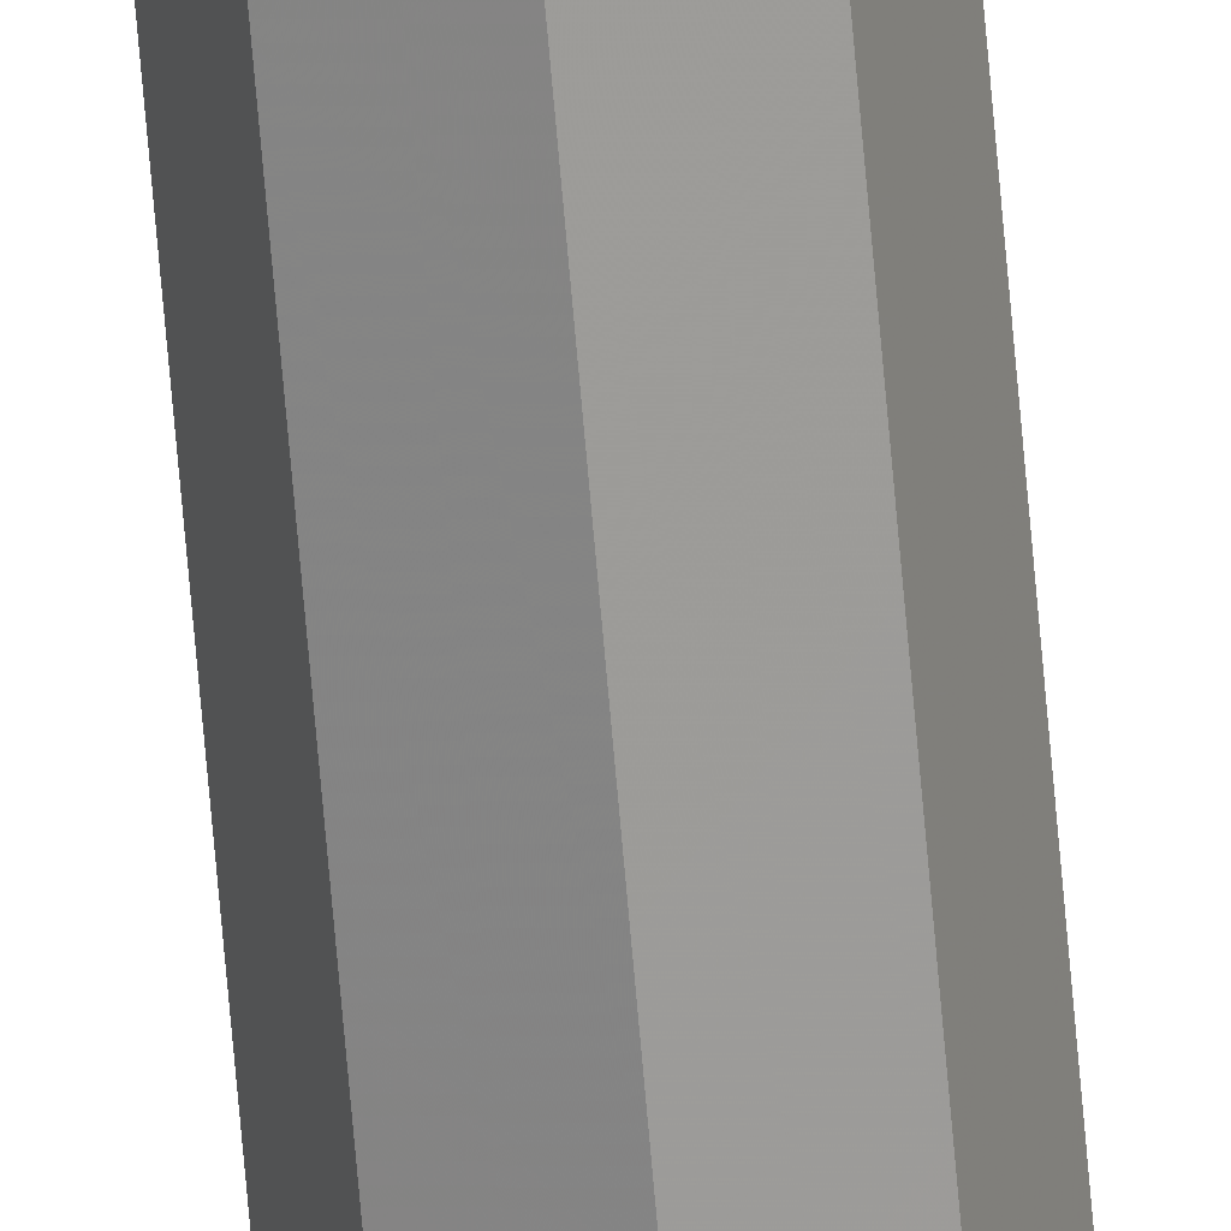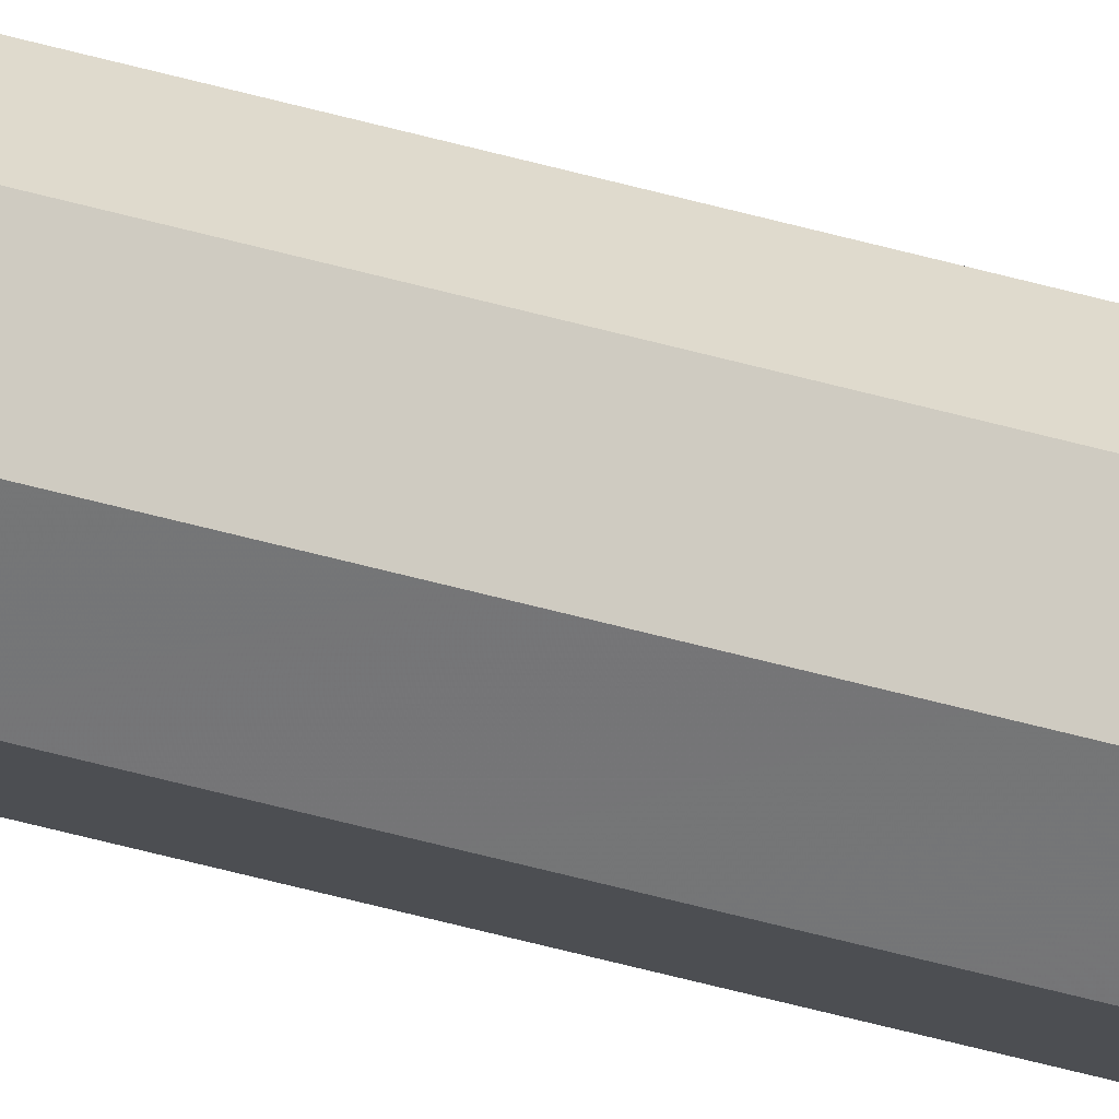
<metadata>
{"format":"obj","ext":"obj","renderer":"f3d","projection":"perspective","resolution":1024,"background":"white","views":[{"elev":-68.5,"azim":4.9,"up":"+Z"},{"elev":-35.2,"azim":-112.5,"up":"+Z"}]}
</metadata>
<code>
v 0.2 0 0
v 0.1983 0 0.0261
v 0.09914 0 0.01305
v 0.1 0 0
v 0.1983 0 0.0261
v 0.1932 0 0.05176
v 0.09659 0 0.02588
v 0.09914 0 0.01305
v 0.1932 0 0.05176
v 0.1848 0 0.07654
v 0.09239 0 0.03827
v 0.09659 0 0.02588
v 0.1848 0 0.07654
v 0.1732 0 0.1
v 0.0866 0 0.05
v 0.09239 0 0.03827
v 0.1732 0 0.1
v 0.1587 0 0.1218
v 0.07934 0 0.06088
v 0.0866 0 0.05
v 0.1587 0 0.1218
v 0.1414 0 0.1414
v 0.07071 0 0.07071
v 0.07934 0 0.06088
v 0.1414 0 0.1414
v 0.1218 0 0.1587
v 0.06088 0 0.07934
v 0.07071 0 0.07071
v 0.1218 0 0.1587
v 0.1 0 0.1732
v 0.05 0 0.0866
v 0.06088 0 0.07934
v 0.1 0 0.1732
v 0.07654 0 0.1848
v 0.03827 0 0.09239
v 0.05 0 0.0866
v 0.07654 0 0.1848
v 0.05176 0 0.1932
v 0.02588 0 0.09659
v 0.03827 0 0.09239
v 0.05176 0 0.1932
v 0.0261 0 0.1983
v 0.01305 0 0.09914
v 0.02588 0 0.09659
v 0.0261 0 0.1983
v 0 0 0.2
v 0 0 0.1
v 0.01305 0 0.09914
v 0 0 0.2
v -0.0261 0 0.1983
v -0.01305 0 0.09914
v 0 0 0.1
v -0.0261 0 0.1983
v -0.05176 0 0.1932
v -0.02588 0 0.09659
v -0.01305 0 0.09914
v -0.05176 0 0.1932
v -0.07654 0 0.1848
v -0.03827 0 0.09239
v -0.02588 0 0.09659
v -0.07654 0 0.1848
v -0.1 0 0.1732
v -0.05 0 0.0866
v -0.03827 0 0.09239
v -0.1 0 0.1732
v -0.1218 0 0.1587
v -0.06088 0 0.07934
v -0.05 0 0.0866
v -0.1218 0 0.1587
v -0.1414 0 0.1414
v -0.07071 0 0.07071
v -0.06088 0 0.07934
v -0.1414 0 0.1414
v -0.1587 0 0.1218
v -0.07934 0 0.06088
v -0.07071 0 0.07071
v -0.1587 0 0.1218
v -0.1732 0 0.1
v -0.0866 0 0.05
v -0.07934 0 0.06088
v -0.1732 0 0.1
v -0.1848 0 0.07654
v -0.09239 0 0.03827
v -0.0866 0 0.05
v -0.1848 0 0.07654
v -0.1932 0 0.05176
v -0.09659 0 0.02588
v -0.09239 0 0.03827
v -0.1932 0 0.05176
v -0.1983 0 0.0261
v -0.09914 0 0.01305
v -0.09659 0 0.02588
v -0.1983 0 0.0261
v -0.2 0 0
v -0.1 0 0
v -0.09914 0 0.01305
v -0.2 0 0
v -0.1983 0 -0.0261
v -0.09914 0 -0.01305
v -0.1 0 0
v -0.1983 0 -0.0261
v -0.1932 0 -0.05176
v -0.09659 0 -0.02588
v -0.09914 0 -0.01305
v -0.1932 0 -0.05176
v -0.1848 0 -0.07654
v -0.09239 0 -0.03827
v -0.09659 0 -0.02588
v -0.1848 0 -0.07654
v -0.1732 0 -0.1
v -0.0866 0 -0.05
v -0.09239 0 -0.03827
v -0.1732 0 -0.1
v -0.1587 0 -0.1218
v -0.07934 0 -0.06088
v -0.0866 0 -0.05
v -0.1587 0 -0.1218
v -0.1414 0 -0.1414
v -0.07071 0 -0.07071
v -0.07934 0 -0.06088
v -0.1414 0 -0.1414
v -0.1218 0 -0.1587
v -0.06088 0 -0.07934
v -0.07071 0 -0.07071
v -0.1218 0 -0.1587
v -0.1 0 -0.1732
v -0.05 0 -0.0866
v -0.06088 0 -0.07934
v -0.1 0 -0.1732
v -0.07654 0 -0.1848
v -0.03827 0 -0.09239
v -0.05 0 -0.0866
v -0.07654 0 -0.1848
v -0.05176 0 -0.1932
v -0.02588 0 -0.09659
v -0.03827 0 -0.09239
v -0.05176 0 -0.1932
v -0.0261 0 -0.1983
v -0.01305 0 -0.09914
v -0.02588 0 -0.09659
v -0.0261 0 -0.1983
v 0 0 -0.2
v 0 0 -0.1
v -0.01305 0 -0.09914
v 0 0 -0.2
v 0.0261 0 -0.1983
v 0.01305 0 -0.09914
v 0 0 -0.1
v 0.0261 0 -0.1983
v 0.05176 0 -0.1932
v 0.02588 0 -0.09659
v 0.01305 0 -0.09914
v 0.05176 0 -0.1932
v 0.07654 0 -0.1848
v 0.03827 0 -0.09239
v 0.02588 0 -0.09659
v 0.07654 0 -0.1848
v 0.1 0 -0.1732
v 0.05 0 -0.0866
v 0.03827 0 -0.09239
v 0.1 0 -0.1732
v 0.1218 0 -0.1587
v 0.06088 0 -0.07934
v 0.05 0 -0.0866
v 0.1218 0 -0.1587
v 0.1414 0 -0.1414
v 0.07071 0 -0.07071
v 0.06088 0 -0.07934
v 0.1414 0 -0.1414
v 0.1587 0 -0.1218
v 0.07934 0 -0.06088
v 0.07071 0 -0.07071
v 0.1587 0 -0.1218
v 0.1732 0 -0.1
v 0.0866 0 -0.05
v 0.07934 0 -0.06088
v 0.1732 0 -0.1
v 0.1848 0 -0.07654
v 0.09239 0 -0.03827
v 0.0866 0 -0.05
v 0.1848 0 -0.07654
v 0.1932 0 -0.05176
v 0.09659 0 -0.02588
v 0.09239 0 -0.03827
v 0.1932 0 -0.05176
v 0.1983 0 -0.0261
v 0.09914 0 -0.01305
v 0.09659 0 -0.02588
v 0.1983 0 -0.0261
v 0.2 0 0
v 0.1 0 0
v 0.09914 0 -0.01305
v 0.07071 0 0.07071
v 0.1 0 0
v 0.1 0.05 0
v 0.07071 0.05 0.07071
v 0 0 0.1
v 0.07071 0 0.07071
v 0.07071 0.05 0.07071
v 0 0.05 0.1
v -0.07071 0 0.07071
v 0 0 0.1
v 0 0.05 0.1
v -0.07071 0.05 0.07071
v -0.1 0 0
v -0.07071 0 0.07071
v -0.07071 0.05 0.07071
v -0.1 0.05 0
v -0.07071 0 -0.07071
v -0.1 0 0
v -0.1 0.05 0
v -0.07071 0.05 -0.07071
v 0 0 -0.1
v -0.07071 0 -0.07071
v -0.07071 0.05 -0.07071
v 0 0.05 -0.1
v 0.07071 0 -0.07071
v 0 0 -0.1
v 0 0.05 -0.1
v 0.07071 0.05 -0.07071
v 0.1 0 0
v 0.07071 0 -0.07071
v 0.07071 0.05 -0.07071
v 0.1 0.05 0
v 0.1414 0 0.1414
v 0.2 0 0
v 0.2 0.05 0
v 0.1414 0.05 0.1414
v 0 0 0.2
v 0.1414 0 0.1414
v 0.1414 0.05 0.1414
v 0 0.05 0.2
v -0.1414 0 0.1414
v 0 0 0.2
v 0 0.05 0.2
v -0.1414 0.05 0.1414
v -0.2 0 0
v -0.1414 0 0.1414
v -0.1414 0.05 0.1414
v -0.2 0.05 0
v -0.1414 0 -0.1414
v -0.2 0 0
v -0.2 0.05 0
v -0.1414 0.05 -0.1414
v 0 0 -0.2
v -0.1414 0 -0.1414
v -0.1414 0.05 -0.1414
v 0 0.05 -0.2
v 0.1414 0 -0.1414
v 0 0 -0.2
v 0 0.05 -0.2
v 0.1414 0.05 -0.1414
v 0.2 0 0
v 0.1414 0 -0.1414
v 0.1414 0.05 -0.1414
v 0.2 0.05 0
v 0.1414 0.05 0.1414
v 0.2 0.05 0
v 0.2 18.95 0
v 0.1414 18.95 0.1414
v 0 0.05 0.2
v 0.1414 0.05 0.1414
v 0.1414 18.95 0.1414
v 0 18.95 0.2
v -0.1414 0.05 0.1414
v 0 0.05 0.2
v 0 18.95 0.2
v -0.1414 18.95 0.1414
v -0.2 0.05 0
v -0.1414 0.05 0.1414
v -0.1414 18.95 0.1414
v -0.2 18.95 0
v -0.1414 0.05 -0.1414
v -0.2 0.05 0
v -0.2 18.95 0
v -0.1414 18.95 -0.1414
v 0 0.05 -0.2
v -0.1414 0.05 -0.1414
v -0.1414 18.95 -0.1414
v 0 18.95 -0.2
v 0.1414 0.05 -0.1414
v 0 0.05 -0.2
v 0 18.95 -0.2
v 0.1414 18.95 -0.1414
v 0.2 0.05 0
v 0.1414 0.05 -0.1414
v 0.1414 18.95 -0.1414
v 0.2 18.95 0
v 0.07071 0.05 0.07071
v 0.1 0.05 0
v 0.1 18.95 0
v 0.07071 18.95 0.07071
v 0 0.05 0.1
v 0.07071 0.05 0.07071
v 0.07071 18.95 0.07071
v 0 18.95 0.1
v -0.07071 0.05 0.07071
v 0 0.05 0.1
v 0 18.95 0.1
v -0.07071 18.95 0.07071
v -0.1 0.05 0
v -0.07071 0.05 0.07071
v -0.07071 18.95 0.07071
v -0.1 18.95 0
v -0.07071 0.05 -0.07071
v -0.1 0.05 0
v -0.1 18.95 0
v -0.07071 18.95 -0.07071
v 0 0.05 -0.1
v -0.07071 0.05 -0.07071
v -0.07071 18.95 -0.07071
v 0 18.95 -0.1
v 0.07071 0.05 -0.07071
v 0 0.05 -0.1
v 0 18.95 -0.1
v 0.07071 18.95 -0.07071
v 0.1 0.05 0
v 0.07071 0.05 -0.07071
v 0.07071 18.95 -0.07071
v 0.1 18.95 0
v -0.2 19 0
v -0.1983 19 0.0261
v -0.09914 19 0.01305
v -0.1 19 0
v -0.1983 19 0.0261
v -0.1932 19 0.05176
v -0.09659 19 0.02588
v -0.09914 19 0.01305
v -0.1932 19 0.05176
v -0.1848 19 0.07654
v -0.09239 19 0.03827
v -0.09659 19 0.02588
v -0.1848 19 0.07654
v -0.1732 19 0.1
v -0.0866 19 0.05
v -0.09239 19 0.03827
v -0.1732 19 0.1
v -0.1587 19 0.1218
v -0.07934 19 0.06088
v -0.0866 19 0.05
v -0.1587 19 0.1218
v -0.1414 19 0.1414
v -0.07071 19 0.07071
v -0.07934 19 0.06088
v -0.1414 19 0.1414
v -0.1218 19 0.1587
v -0.06088 19 0.07934
v -0.07071 19 0.07071
v -0.1218 19 0.1587
v -0.1 19 0.1732
v -0.05 19 0.0866
v -0.06088 19 0.07934
v -0.1 19 0.1732
v -0.07654 19 0.1848
v -0.03827 19 0.09239
v -0.05 19 0.0866
v -0.07654 19 0.1848
v -0.05176 19 0.1932
v -0.02588 19 0.09659
v -0.03827 19 0.09239
v -0.05176 19 0.1932
v -0.0261 19 0.1983
v -0.01305 19 0.09914
v -0.02588 19 0.09659
v -0.0261 19 0.1983
v 0 19 0.2
v 0 19 0.1
v -0.01305 19 0.09914
v 0 19 0.2
v 0.0261 19 0.1983
v 0.01305 19 0.09914
v 0 19 0.1
v 0.0261 19 0.1983
v 0.05176 19 0.1932
v 0.02588 19 0.09659
v 0.01305 19 0.09914
v 0.05176 19 0.1932
v 0.07654 19 0.1848
v 0.03827 19 0.09239
v 0.02588 19 0.09659
v 0.07654 19 0.1848
v 0.1 19 0.1732
v 0.05 19 0.0866
v 0.03827 19 0.09239
v 0.1 19 0.1732
v 0.1218 19 0.1587
v 0.06088 19 0.07934
v 0.05 19 0.0866
v 0.1218 19 0.1587
v 0.1414 19 0.1414
v 0.07071 19 0.07071
v 0.06088 19 0.07934
v 0.1414 19 0.1414
v 0.1587 19 0.1218
v 0.07934 19 0.06088
v 0.07071 19 0.07071
v 0.1587 19 0.1218
v 0.1732 19 0.1
v 0.0866 19 0.05
v 0.07934 19 0.06088
v 0.1732 19 0.1
v 0.1848 19 0.07654
v 0.09239 19 0.03827
v 0.0866 19 0.05
v 0.1848 19 0.07654
v 0.1932 19 0.05176
v 0.09659 19 0.02588
v 0.09239 19 0.03827
v 0.1932 19 0.05176
v 0.1983 19 0.0261
v 0.09914 19 0.01305
v 0.09659 19 0.02588
v 0.1983 19 0.0261
v 0.2 19 0
v 0.1 19 0
v 0.09914 19 0.01305
v 0.2 19 0
v 0.1983 19 -0.0261
v 0.09914 19 -0.01305
v 0.1 19 0
v 0.1983 19 -0.0261
v 0.1932 19 -0.05176
v 0.09659 19 -0.02588
v 0.09914 19 -0.01305
v 0.1932 19 -0.05176
v 0.1848 19 -0.07654
v 0.09239 19 -0.03827
v 0.09659 19 -0.02588
v 0.1848 19 -0.07654
v 0.1732 19 -0.1
v 0.0866 19 -0.05
v 0.09239 19 -0.03827
v 0.1732 19 -0.1
v 0.1587 19 -0.1218
v 0.07934 19 -0.06088
v 0.0866 19 -0.05
v 0.1587 19 -0.1218
v 0.1414 19 -0.1414
v 0.07071 19 -0.07071
v 0.07934 19 -0.06088
v 0.1414 19 -0.1414
v 0.1218 19 -0.1587
v 0.06088 19 -0.07934
v 0.07071 19 -0.07071
v 0.1218 19 -0.1587
v 0.1 19 -0.1732
v 0.05 19 -0.0866
v 0.06088 19 -0.07934
v 0.1 19 -0.1732
v 0.07654 19 -0.1848
v 0.03827 19 -0.09239
v 0.05 19 -0.0866
v 0.07654 19 -0.1848
v 0.05176 19 -0.1932
v 0.02588 19 -0.09659
v 0.03827 19 -0.09239
v 0.05176 19 -0.1932
v 0.0261 19 -0.1983
v 0.01305 19 -0.09914
v 0.02588 19 -0.09659
v 0.0261 19 -0.1983
v 0 19 -0.2
v 0 19 -0.1
v 0.01305 19 -0.09914
v 0 19 -0.2
v -0.0261 19 -0.1983
v -0.01305 19 -0.09914
v 0 19 -0.1
v -0.0261 19 -0.1983
v -0.05176 19 -0.1932
v -0.02588 19 -0.09659
v -0.01305 19 -0.09914
v -0.05176 19 -0.1932
v -0.07654 19 -0.1848
v -0.03827 19 -0.09239
v -0.02588 19 -0.09659
v -0.07654 19 -0.1848
v -0.1 19 -0.1732
v -0.05 19 -0.0866
v -0.03827 19 -0.09239
v -0.1 19 -0.1732
v -0.1218 19 -0.1587
v -0.06088 19 -0.07934
v -0.05 19 -0.0866
v -0.1218 19 -0.1587
v -0.1414 19 -0.1414
v -0.07071 19 -0.07071
v -0.06088 19 -0.07934
v -0.1414 19 -0.1414
v -0.1587 19 -0.1218
v -0.07934 19 -0.06088
v -0.07071 19 -0.07071
v -0.1587 19 -0.1218
v -0.1732 19 -0.1
v -0.0866 19 -0.05
v -0.07934 19 -0.06088
v -0.1732 19 -0.1
v -0.1848 19 -0.07654
v -0.09239 19 -0.03827
v -0.0866 19 -0.05
v -0.1848 19 -0.07654
v -0.1932 19 -0.05176
v -0.09659 19 -0.02588
v -0.09239 19 -0.03827
v -0.1932 19 -0.05176
v -0.1983 19 -0.0261
v -0.09914 19 -0.01305
v -0.09659 19 -0.02588
v -0.1983 19 -0.0261
v -0.2 19 0
v -0.1 19 0
v -0.09914 19 -0.01305
v -0.07071 19 0.07071
v -0.1 19 0
v -0.1 18.95 0
v -0.07071 18.95 0.07071
v 0 19 0.1
v -0.07071 19 0.07071
v -0.07071 18.95 0.07071
v 0 18.95 0.1
v 0.07071 19 0.07071
v 0 19 0.1
v 0 18.95 0.1
v 0.07071 18.95 0.07071
v 0.1 19 0
v 0.07071 19 0.07071
v 0.07071 18.95 0.07071
v 0.1 18.95 0
v 0.07071 19 -0.07071
v 0.1 19 0
v 0.1 18.95 0
v 0.07071 18.95 -0.07071
v 0 19 -0.1
v 0.07071 19 -0.07071
v 0.07071 18.95 -0.07071
v 0 18.95 -0.1
v -0.07071 19 -0.07071
v 0 19 -0.1
v 0 18.95 -0.1
v -0.07071 18.95 -0.07071
v -0.1 19 0
v -0.07071 19 -0.07071
v -0.07071 18.95 -0.07071
v -0.1 18.95 0
v -0.1414 19 0.1414
v -0.2 19 0
v -0.2 18.95 0
v -0.1414 18.95 0.1414
v 0 19 0.2
v -0.1414 19 0.1414
v -0.1414 18.95 0.1414
v 0 18.95 0.2
v 0.1414 19 0.1414
v 0 19 0.2
v 0 18.95 0.2
v 0.1414 18.95 0.1414
v 0.2 19 0
v 0.1414 19 0.1414
v 0.1414 18.95 0.1414
v 0.2 18.95 0
v 0.1414 19 -0.1414
v 0.2 19 0
v 0.2 18.95 0
v 0.1414 18.95 -0.1414
v 0 19 -0.2
v 0.1414 19 -0.1414
v 0.1414 18.95 -0.1414
v 0 18.95 -0.2
v -0.1414 19 -0.1414
v 0 19 -0.2
v 0 18.95 -0.2
v -0.1414 18.95 -0.1414
v -0.2 19 0
v -0.1414 19 -0.1414
v -0.1414 18.95 -0.1414
v -0.2 18.95 0
g mesh742525
f 1 2 3
f 3 4 1
f 5 6 7
f 7 8 5
f 9 10 11
f 11 12 9
f 13 14 15
f 15 16 13
f 17 18 19
f 19 20 17
f 21 22 23
f 23 24 21
f 25 26 27
f 27 28 25
f 29 30 31
f 31 32 29
f 33 34 35
f 35 36 33
f 37 38 39
f 39 40 37
f 41 42 43
f 43 44 41
f 45 46 47
f 47 48 45
g mesh742526
f 49 50 51
f 51 52 49
f 53 54 55
f 55 56 53
f 57 58 59
f 59 60 57
f 61 62 63
f 63 64 61
f 65 66 67
f 67 68 65
f 69 70 71
f 71 72 69
f 73 74 75
f 75 76 73
f 77 78 79
f 79 80 77
f 81 82 83
f 83 84 81
f 85 86 87
f 87 88 85
f 89 90 91
f 91 92 89
f 93 94 95
f 95 96 93
g mesh742527
f 97 98 99
f 99 100 97
f 101 102 103
f 103 104 101
f 105 106 107
f 107 108 105
f 109 110 111
f 111 112 109
f 113 114 115
f 115 116 113
f 117 118 119
f 119 120 117
f 121 122 123
f 123 124 121
f 125 126 127
f 127 128 125
f 129 130 131
f 131 132 129
f 133 134 135
f 135 136 133
f 137 138 139
f 139 140 137
f 141 142 143
f 143 144 141
g mesh742528
f 145 146 147
f 147 148 145
f 149 150 151
f 151 152 149
f 153 154 155
f 155 156 153
f 157 158 159
f 159 160 157
f 161 162 163
f 163 164 161
f 165 166 167
f 167 168 165
f 169 170 171
f 171 172 169
f 173 174 175
f 175 176 173
f 177 178 179
f 179 180 177
f 181 182 183
f 183 184 181
f 185 186 187
f 187 188 185
f 189 190 191
f 191 192 189
g mesh742531
f 193 195 194
f 195 193 196
f 197 199 198
f 199 197 200
f 201 203 202
f 203 201 204
f 205 207 206
f 207 205 208
f 209 211 210
f 211 209 212
f 213 215 214
f 215 213 216
f 217 219 218
f 219 217 220
f 221 223 222
f 223 221 224
g mesh742534
f 225 226 227
f 227 228 225
f 229 230 231
f 231 232 229
f 233 234 235
f 235 236 233
f 237 238 239
f 239 240 237
f 241 242 243
f 243 244 241
f 245 246 247
f 247 248 245
f 249 250 251
f 251 252 249
f 253 254 255
f 255 256 253
g mesh742538
f 257 258 259
f 259 260 257
f 261 262 263
f 263 264 261
f 265 266 267
f 267 268 265
f 269 270 271
f 271 272 269
f 273 274 275
f 275 276 273
f 277 278 279
f 279 280 277
f 281 282 283
f 283 284 281
f 285 286 287
f 287 288 285
g mesh742540
f 289 291 290
f 291 289 292
f 293 295 294
f 295 293 296
f 297 299 298
f 299 297 300
f 301 303 302
f 303 301 304
f 305 307 306
f 307 305 308
f 309 311 310
f 311 309 312
f 313 315 314
f 315 313 316
f 317 319 318
f 319 317 320
g mesh742544
f 321 322 323
f 323 324 321
f 325 326 327
f 327 328 325
f 329 330 331
f 331 332 329
f 333 334 335
f 335 336 333
f 337 338 339
f 339 340 337
f 341 342 343
f 343 344 341
f 345 346 347
f 347 348 345
f 349 350 351
f 351 352 349
f 353 354 355
f 355 356 353
f 357 358 359
f 359 360 357
f 361 362 363
f 363 364 361
f 365 366 367
f 367 368 365
g mesh742545
f 369 370 371
f 371 372 369
f 373 374 375
f 375 376 373
f 377 378 379
f 379 380 377
f 381 382 383
f 383 384 381
f 385 386 387
f 387 388 385
f 389 390 391
f 391 392 389
f 393 394 395
f 395 396 393
f 397 398 399
f 399 400 397
f 401 402 403
f 403 404 401
f 405 406 407
f 407 408 405
f 409 410 411
f 411 412 409
f 413 414 415
f 415 416 413
g mesh742546
f 417 418 419
f 419 420 417
f 421 422 423
f 423 424 421
f 425 426 427
f 427 428 425
f 429 430 431
f 431 432 429
f 433 434 435
f 435 436 433
f 437 438 439
f 439 440 437
f 441 442 443
f 443 444 441
f 445 446 447
f 447 448 445
f 449 450 451
f 451 452 449
f 453 454 455
f 455 456 453
f 457 458 459
f 459 460 457
f 461 462 463
f 463 464 461
g mesh742547
f 465 466 467
f 467 468 465
f 469 470 471
f 471 472 469
f 473 474 475
f 475 476 473
f 477 478 479
f 479 480 477
f 481 482 483
f 483 484 481
f 485 486 487
f 487 488 485
f 489 490 491
f 491 492 489
f 493 494 495
f 495 496 493
f 497 498 499
f 499 500 497
f 501 502 503
f 503 504 501
f 505 506 507
f 507 508 505
f 509 510 511
f 511 512 509
g mesh742550
f 513 515 514
f 515 513 516
f 517 519 518
f 519 517 520
f 521 523 522
f 523 521 524
f 525 527 526
f 527 525 528
f 529 531 530
f 531 529 532
f 533 535 534
f 535 533 536
f 537 539 538
f 539 537 540
f 541 543 542
f 543 541 544
g mesh742553
f 545 546 547
f 547 548 545
f 549 550 551
f 551 552 549
f 553 554 555
f 555 556 553
f 557 558 559
f 559 560 557
f 561 562 563
f 563 564 561
f 565 566 567
f 567 568 565
f 569 570 571
f 571 572 569
f 573 574 575
f 575 576 573

</code>
